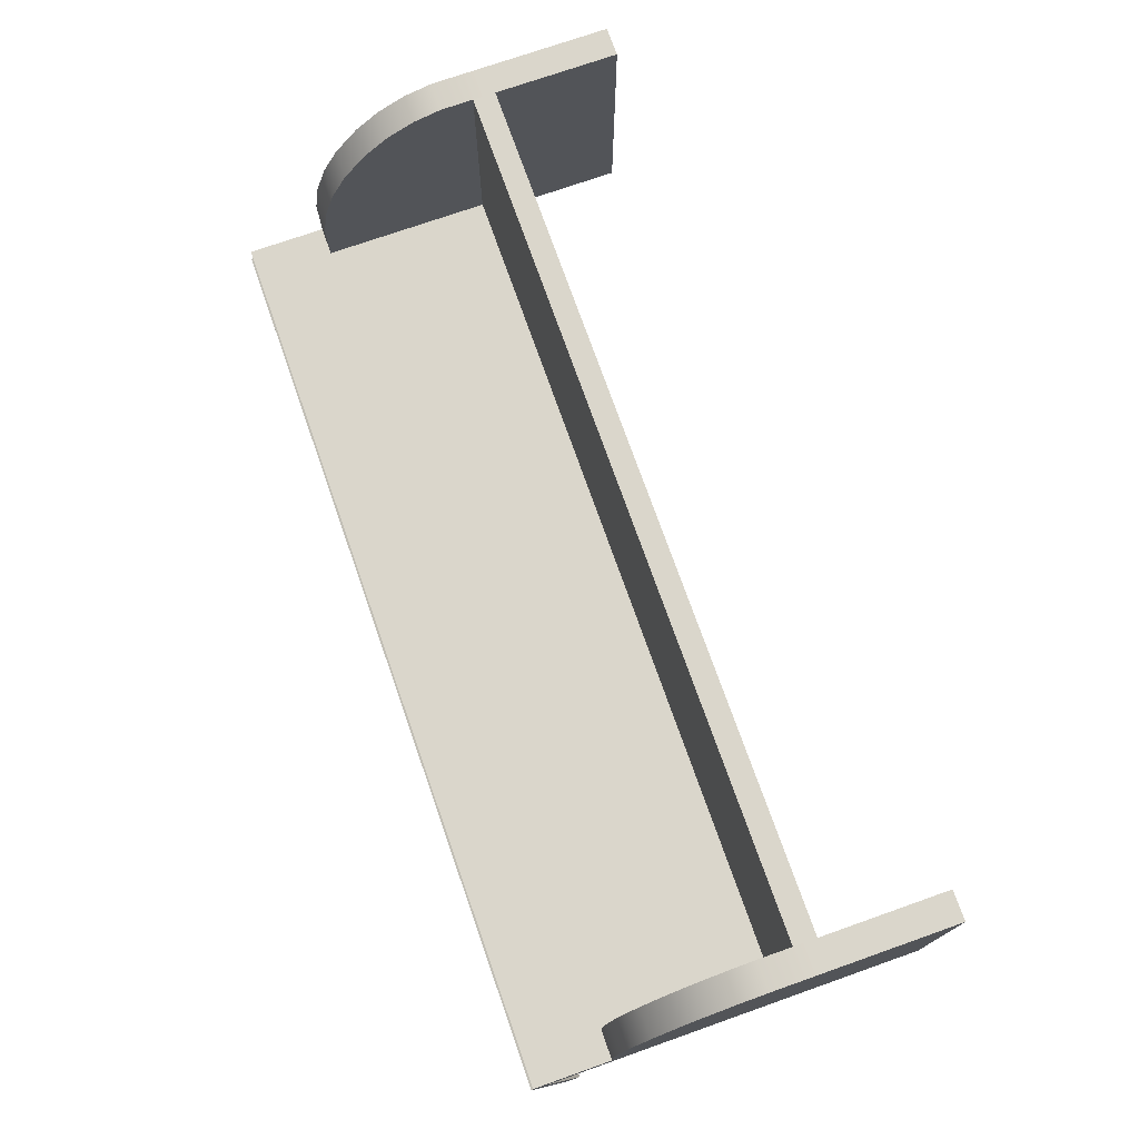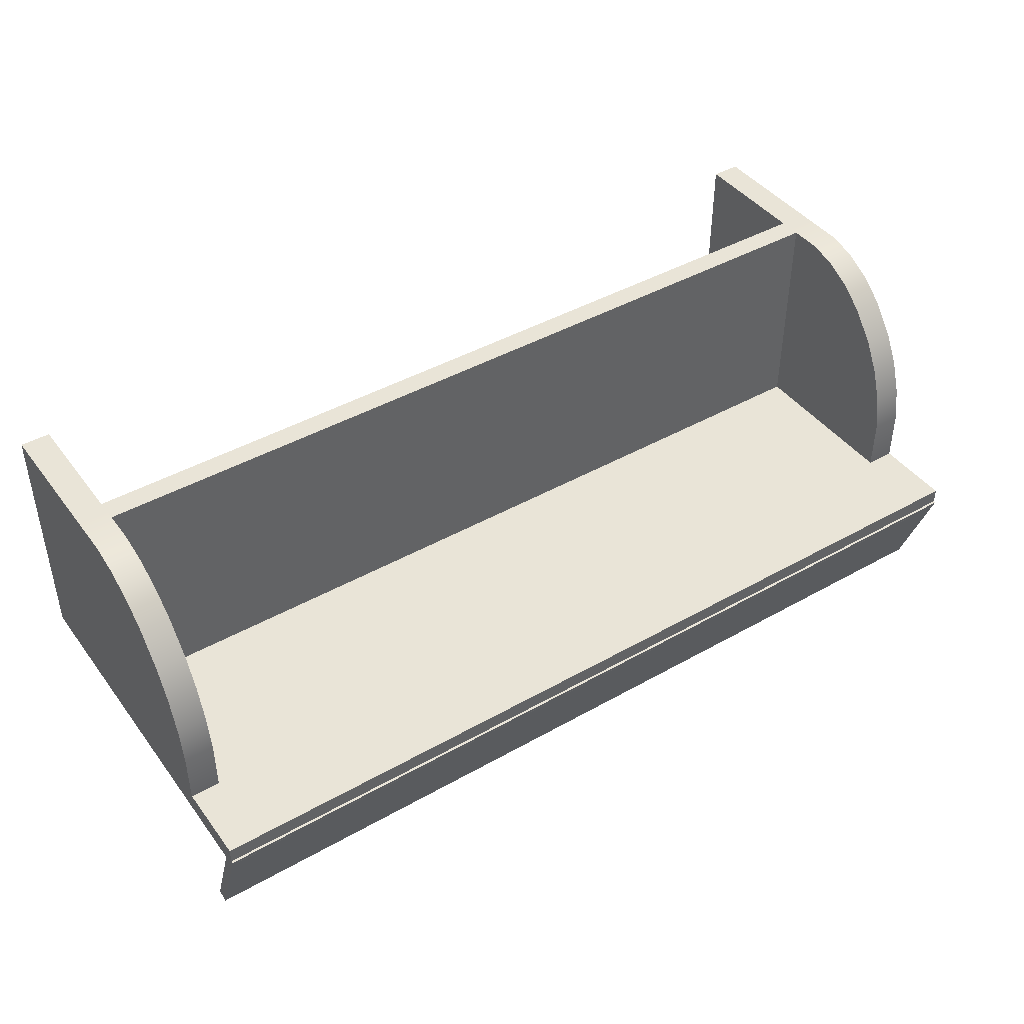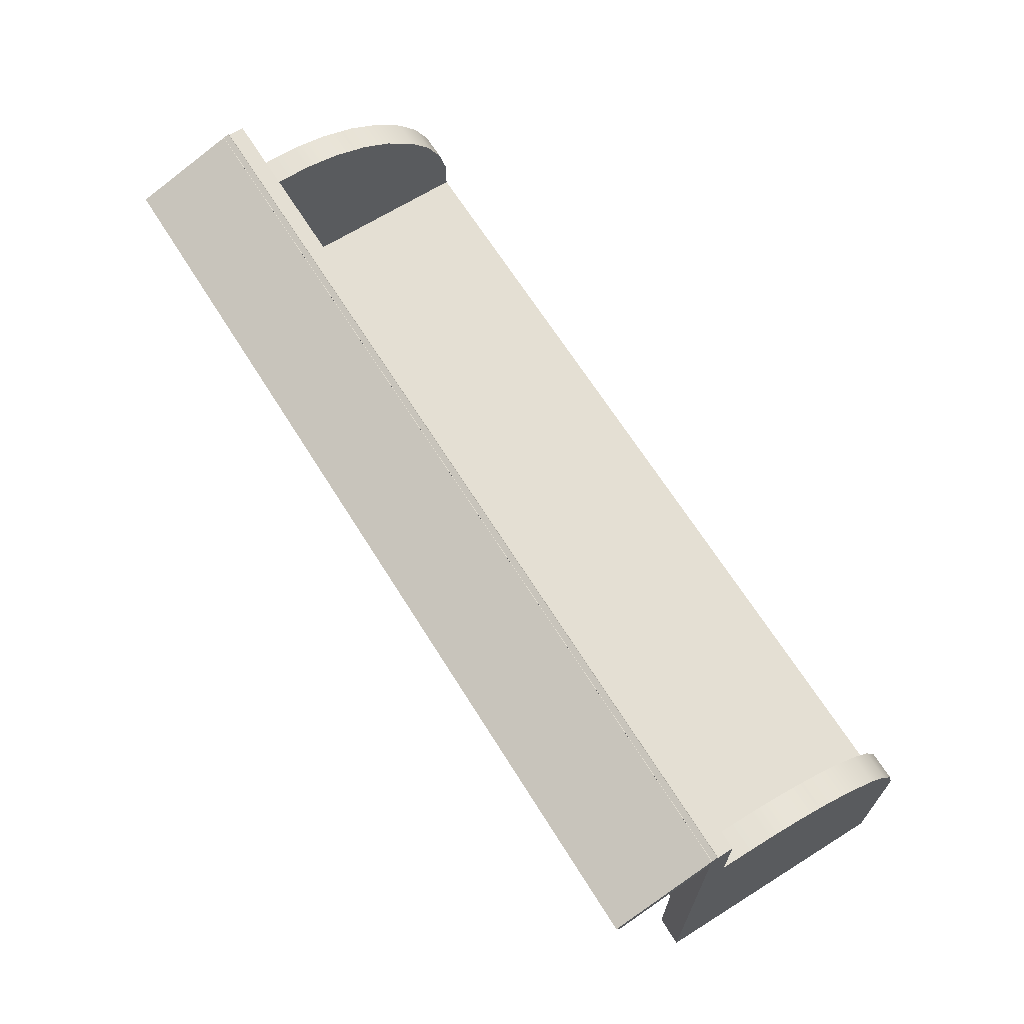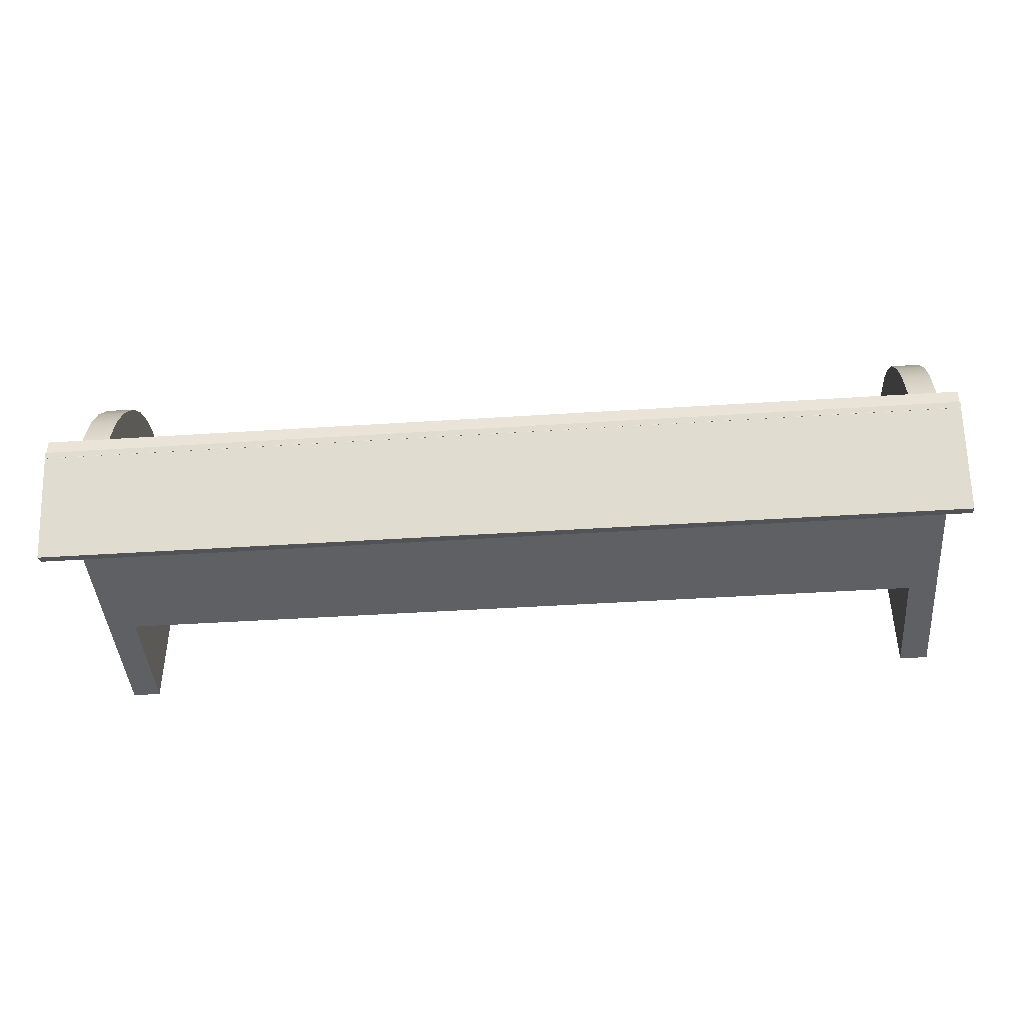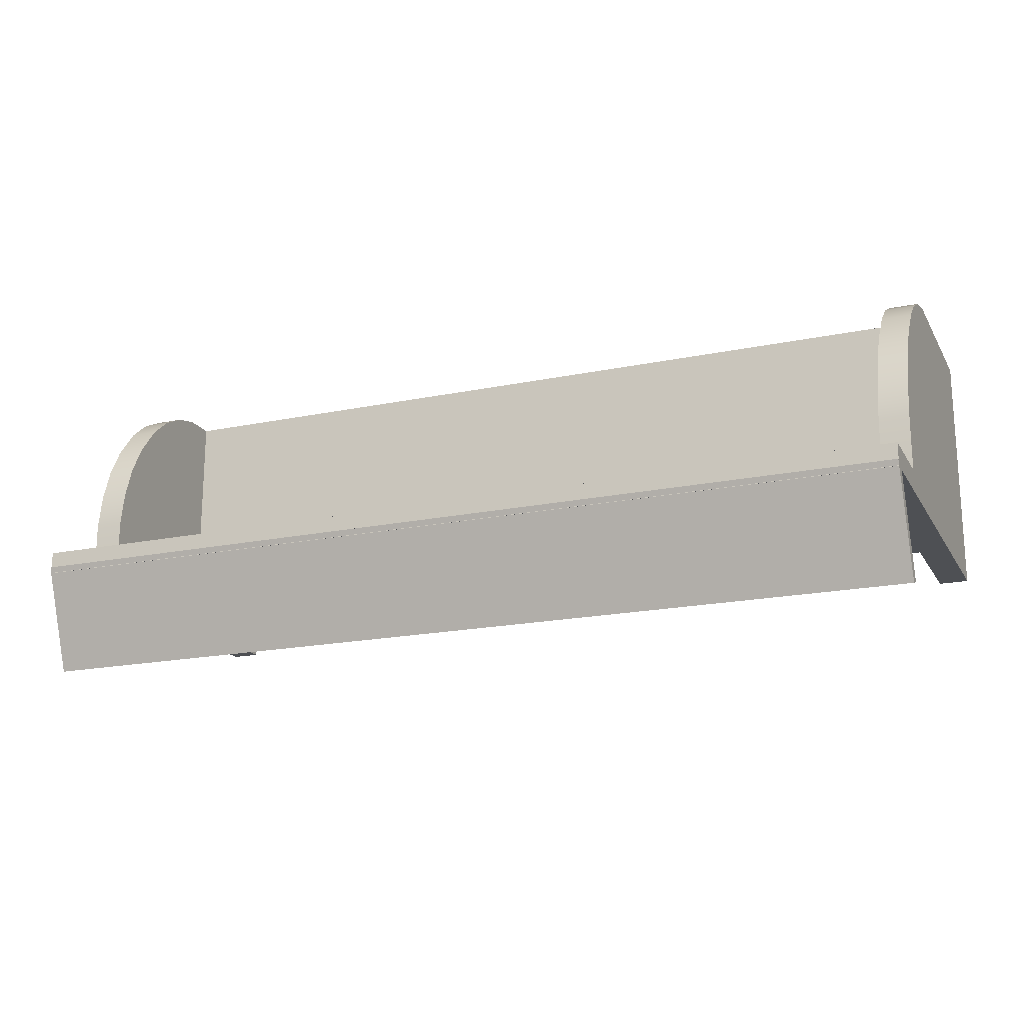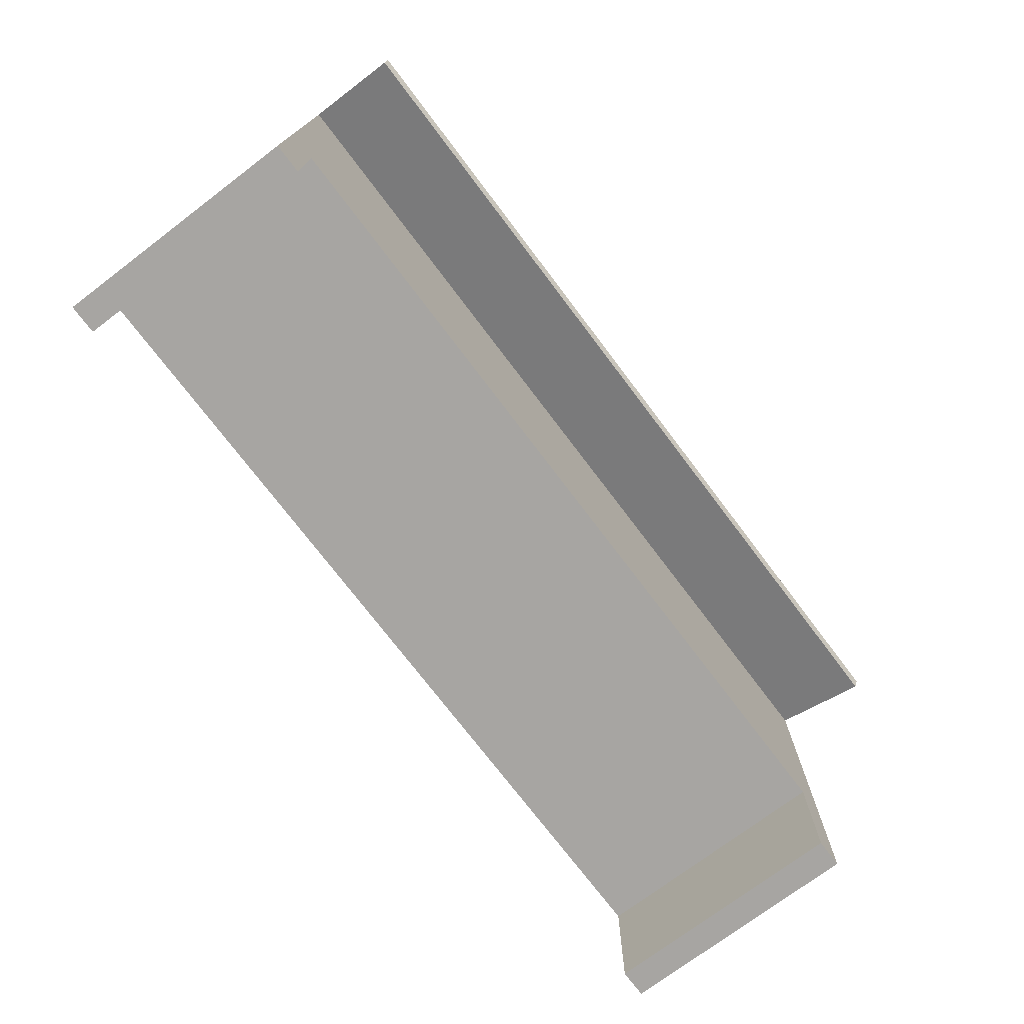
<metadata>
{"format":"obj","ext":"obj","renderer":"f3d","projection":"perspective","resolution":1024,"background":"white","views":[{"elev":74.0,"azim":-109.4,"up":"+Z"},{"elev":43.0,"azim":146.1,"up":"+Z"},{"elev":66.8,"azim":-122.1,"up":"+Y"},{"elev":-42.5,"azim":-175.5,"up":"+Z"},{"elev":-18.6,"azim":-158.2,"up":"+Z"},{"elev":-73.9,"azim":127.1,"up":"+Y"}]}
</metadata>
<code>
g default
v -2.015 -0.45 -0.5
v 2.015 -0.45 -0.5
v -2.015 0.75 -0.5
v 2.015 0.75 -0.5
v -2.015 0.75 -0.6
v 2.015 0.75 -0.6
v -2.015 -0.45 -0.6
v 2.015 -0.45 -0.6
v -2.015 0.712 -0.5565
v 2.015 0.712 -0.5565
v -2.015 0.759 -0.5736
v 2.015 0.759 -0.5736
v -2.015 0.588 -1.043
v 2.015 0.588 -1.043
v -2.015 0.541 -1.026
v 2.015 0.541 -1.026
v -1.885 -0.45 0.5
v 1.885 -0.45 0.5
v -1.885 -0.35 0.5
v 1.885 -0.35 0.5
v -1.885 -0.35 -0.5
v 1.885 -0.35 -0.5
v -1.885 -0.45 -0.5
v 1.885 -0.45 -0.5
v -2.015 -0.4 0.5
v -1.885 -0.4 0.5
v -2.015 0.4 -0.5
v -1.885 0.4 -0.5
v -2.015 -0.4 -0.5
v -1.885 -0.4 -0.5
v -2.015 0.4 -0.2583
v -2.015 0.375 -0.1013
v -1.885 0.375 -0.1013
v -1.885 0.4 -0.2583
v -2.015 0.325 0.0496
v -2.015 0.2538 0.1827
v -1.885 0.2538 0.1827
v -1.885 0.325 0.0496
v -2.015 0.1462 0.3173
v -2.015 0.03968 0.4063
v -1.885 0.03968 0.4063
v -1.885 0.1462 0.3173
v -2.015 -0.08102 0.4688
v -2.015 -0.2067 0.5
v -1.885 -0.2067 0.5
v -1.885 -0.08102 0.4688
v -2.015 -1 0.5
v -1.885 -1 0.5
v -2.015 -0.4 0.5
v -1.885 -0.4 0.5
v -2.015 -0.4 -0.6
v -1.885 -0.4 -0.6
v -2.015 -1 -0.6
v -1.885 -1 -0.6
v 1.885 -0.4 0.5
v 2.015 -0.4 0.5
v 1.885 0.4 -0.5
v 2.015 0.4 -0.5
v 1.885 -0.4 -0.5
v 2.015 -0.4 -0.5
v 1.885 0.4 -0.2583
v 1.885 0.375 -0.1013
v 2.015 0.375 -0.1013
v 2.015 0.4 -0.2583
v 1.885 0.325 0.0496
v 1.885 0.2538 0.1827
v 2.015 0.2538 0.1827
v 2.015 0.325 0.0496
v 1.885 0.1462 0.3173
v 1.885 0.03968 0.4063
v 2.015 0.03968 0.4063
v 2.015 0.1462 0.3173
v 1.885 -0.08102 0.4688
v 1.885 -0.2067 0.5
v 2.015 -0.2067 0.5
v 2.015 -0.08102 0.4688
v 1.885 -1 0.5
v 2.015 -1 0.5
v 1.885 -0.4 0.5
v 2.015 -0.4 0.5
v 1.885 -0.4 -0.6
v 2.015 -0.4 -0.6
v 1.885 -1 -0.6
v 2.015 -1 -0.6
g pCube12
f 1 2 4 3
f 3 4 6 5
f 5 6 8 7
f 7 8 2 1
f 2 8 6 4
f 7 1 3 5
f 9 10 12 11
f 11 12 14 13
f 13 14 16 15
f 15 16 10 9
f 10 16 14 12
f 15 9 11 13
f 17 18 20 19
f 19 20 22 21
f 21 22 24 23
f 23 24 18 17
f 18 24 22 20
f 23 17 19 21
f 25 26 45 44
f 31 34 28 27
f 27 28 30 29
f 29 30 26 25
f 26 30 28 34 33 38 37 42 41 46 45
f 29 25 44 43 40 39 36 35 32 31 27
f 37 36 39 42
f 33 32 35 38
f 41 40 43 46
f 31 32 33 34
f 35 36 37 38
f 39 40 41 42
f 43 44 45 46
f 47 48 50 49
f 49 50 52 51
f 51 52 54 53
f 53 54 48 47
f 48 54 52 50
f 53 47 49 51
f 55 56 75 74
f 61 64 58 57
f 57 58 60 59
f 59 60 56 55
f 56 60 58 64 63 68 67 72 71 76 75
f 59 55 74 73 70 69 66 65 62 61 57
f 67 66 69 72
f 63 62 65 68
f 71 70 73 76
f 61 62 63 64
f 65 66 67 68
f 69 70 71 72
f 73 74 75 76
f 77 78 80 79
f 79 80 82 81
f 81 82 84 83
f 83 84 78 77
f 78 84 82 80
f 83 77 79 81

</code>
